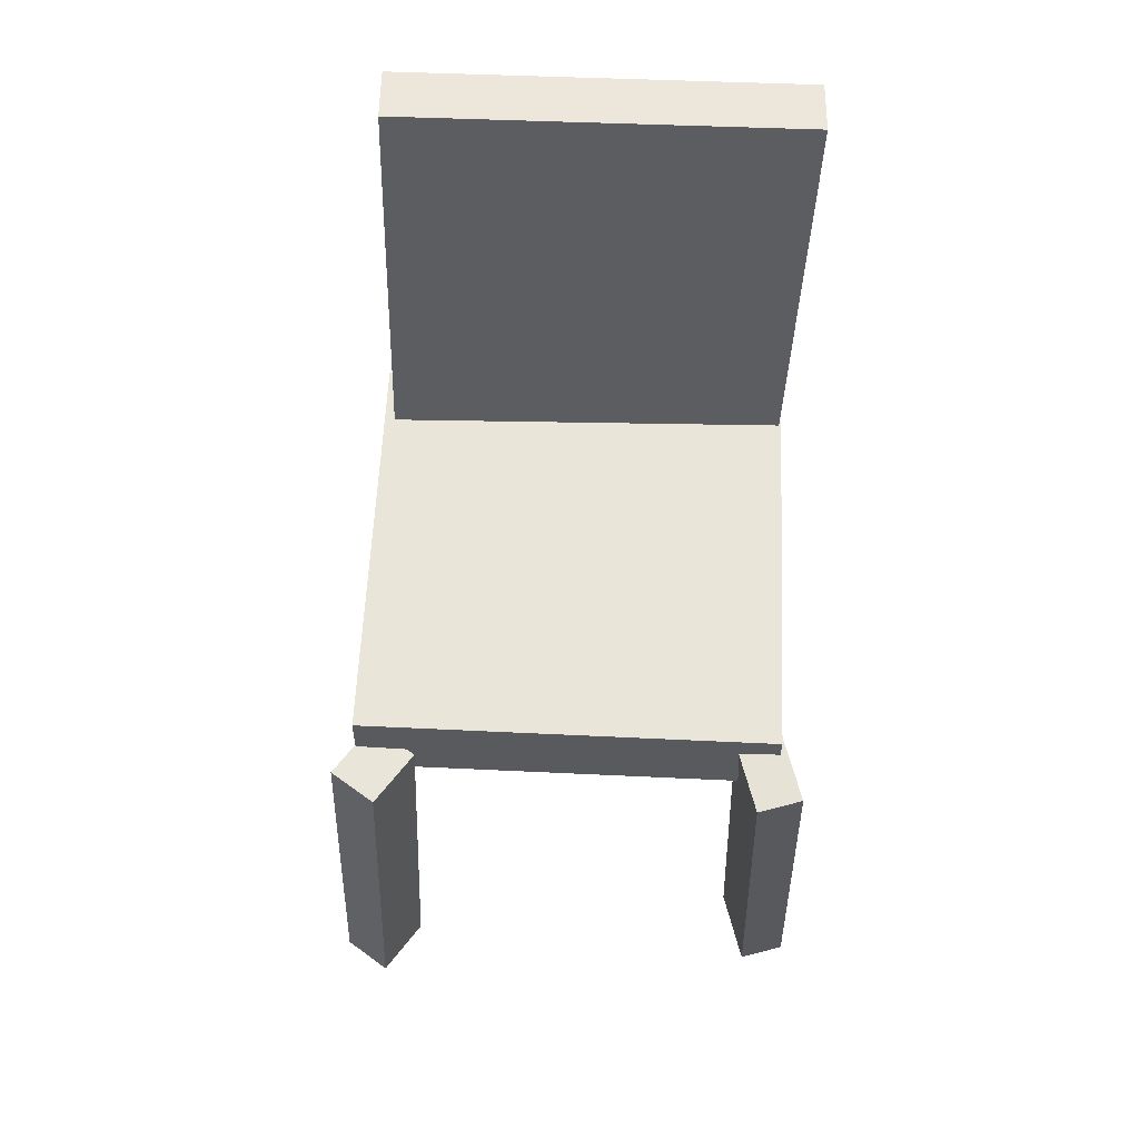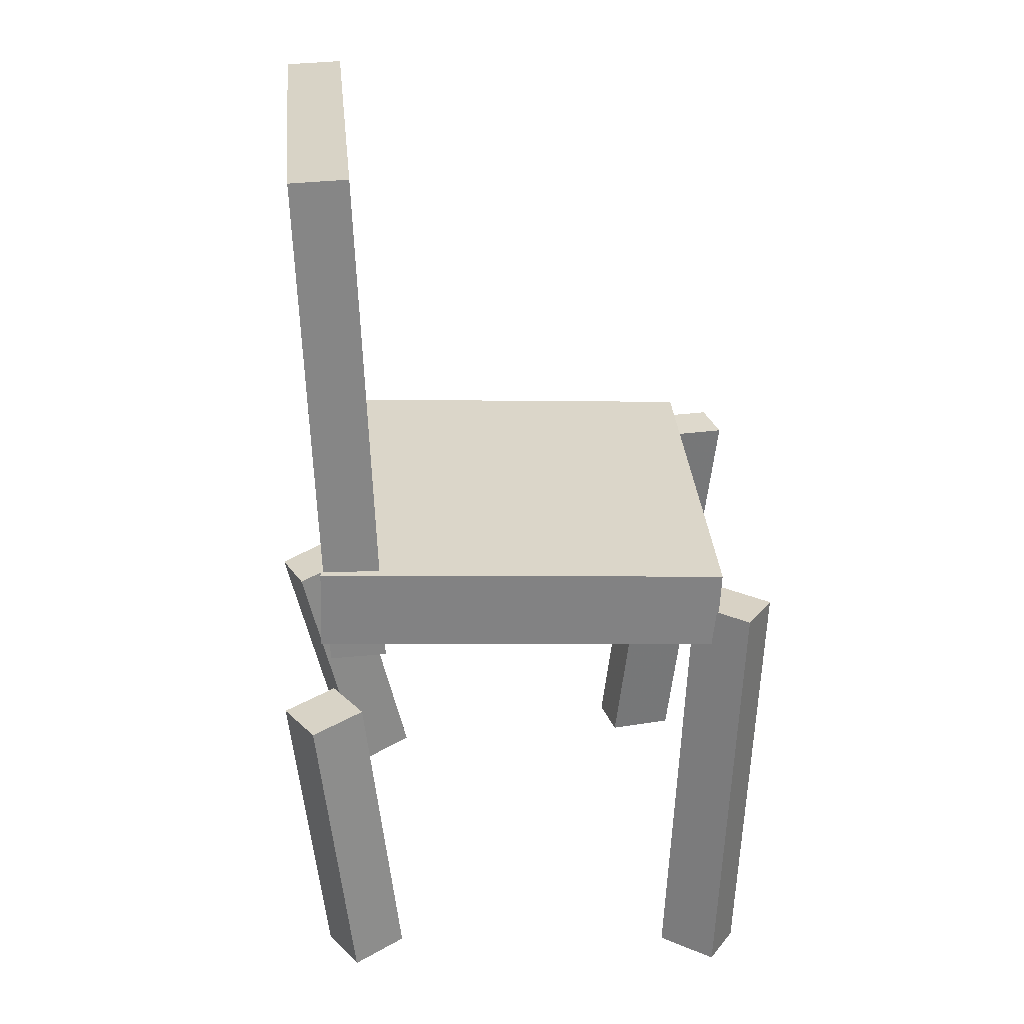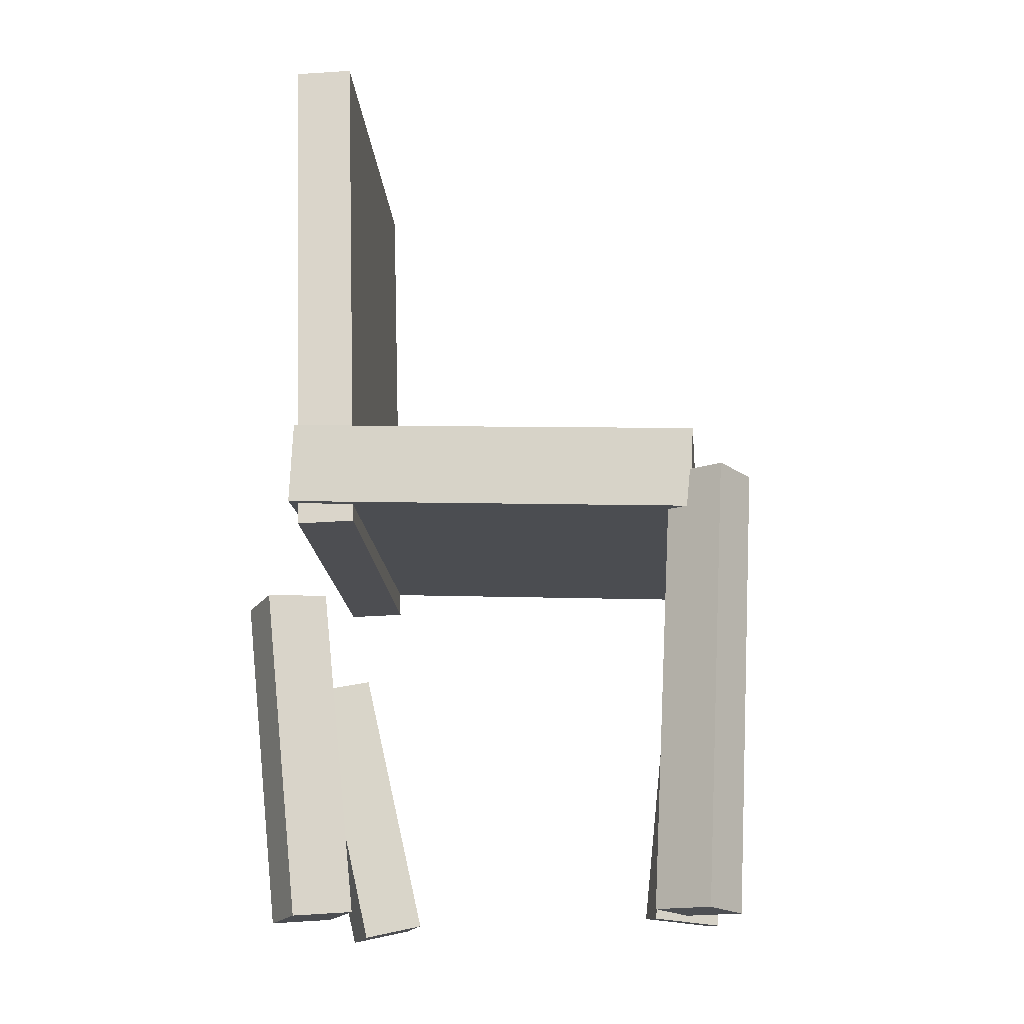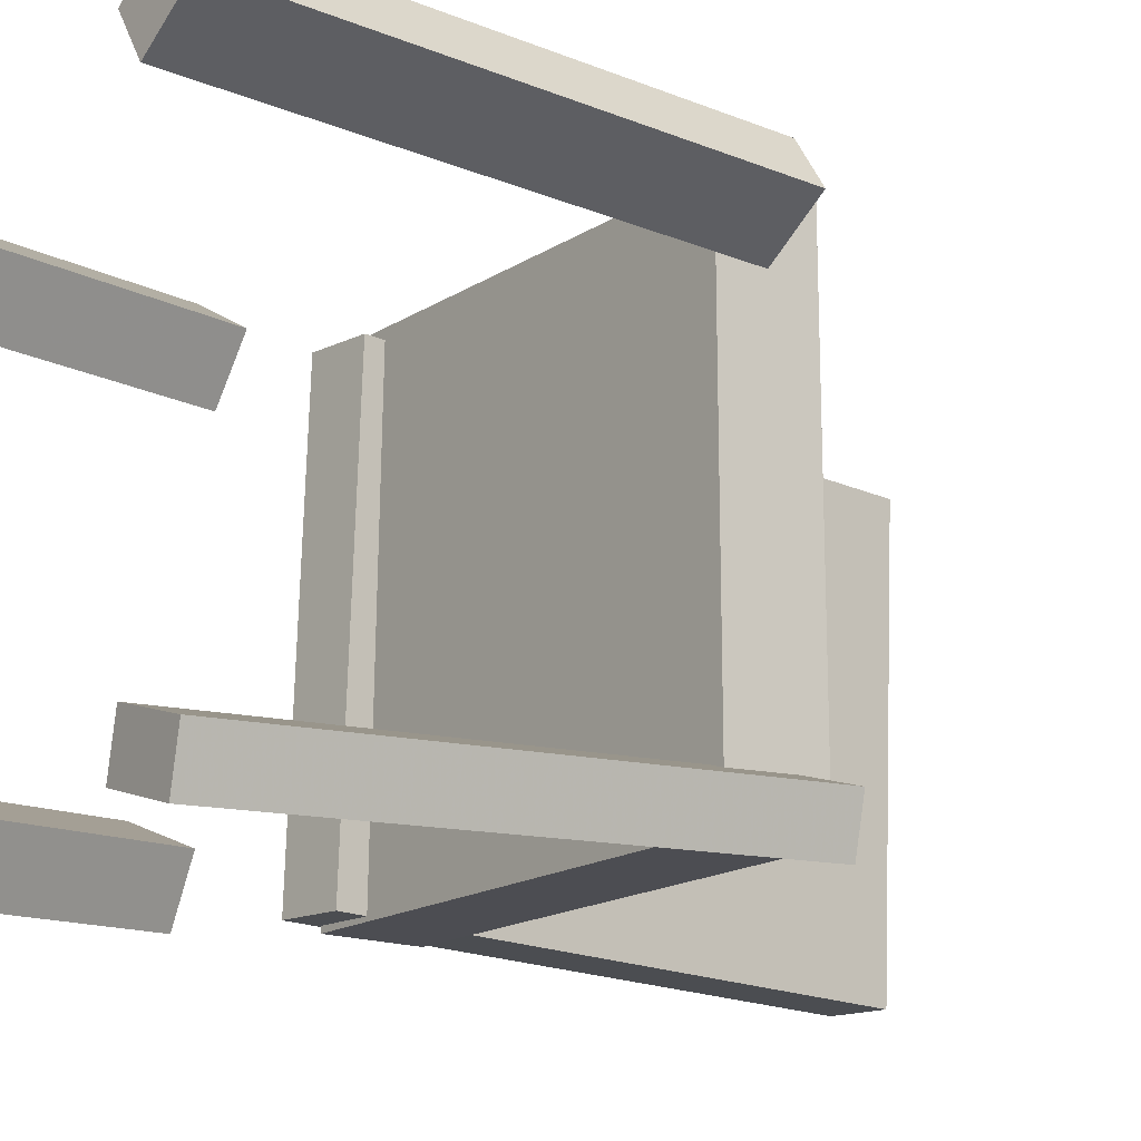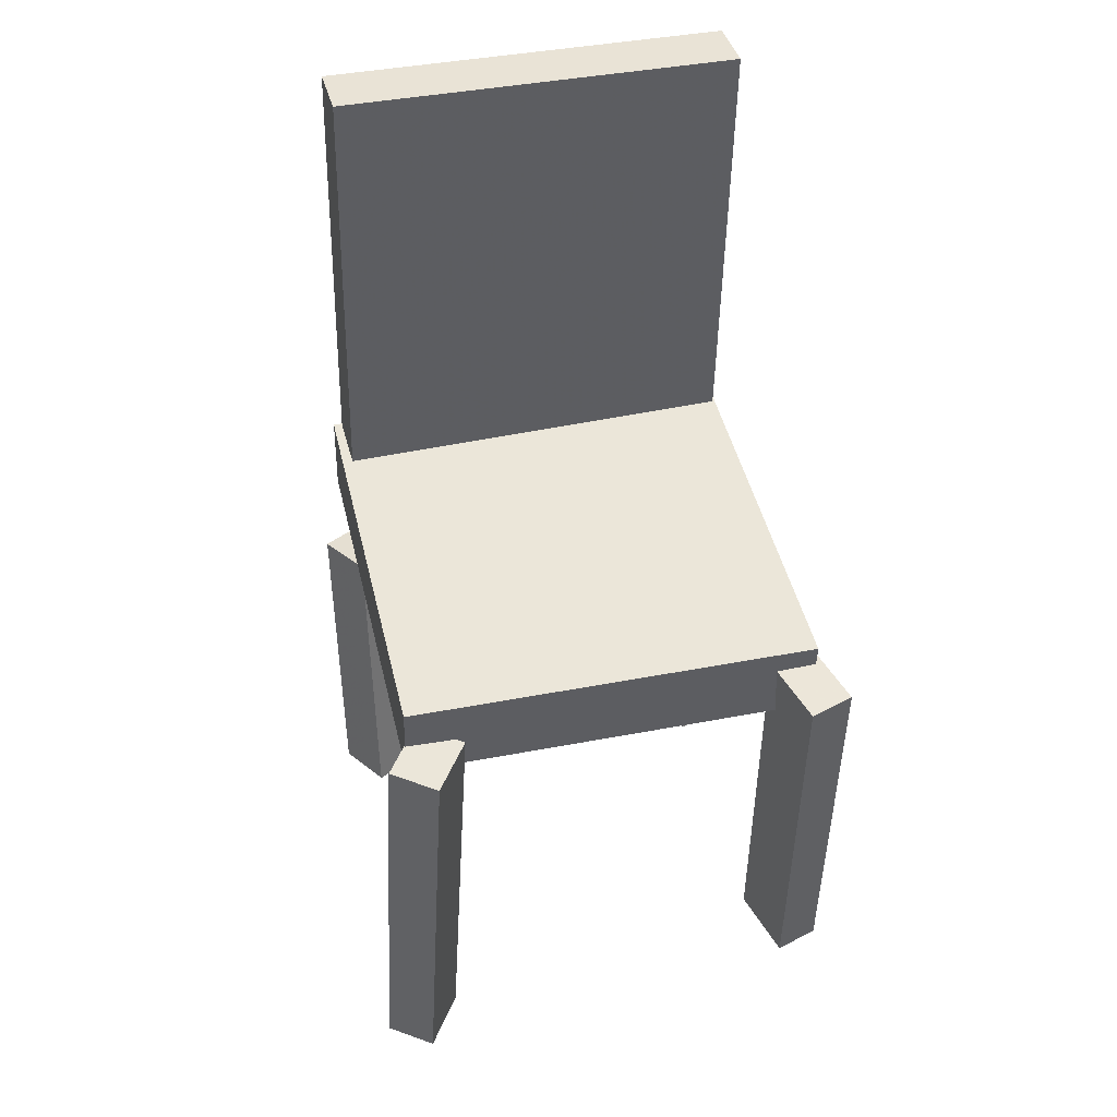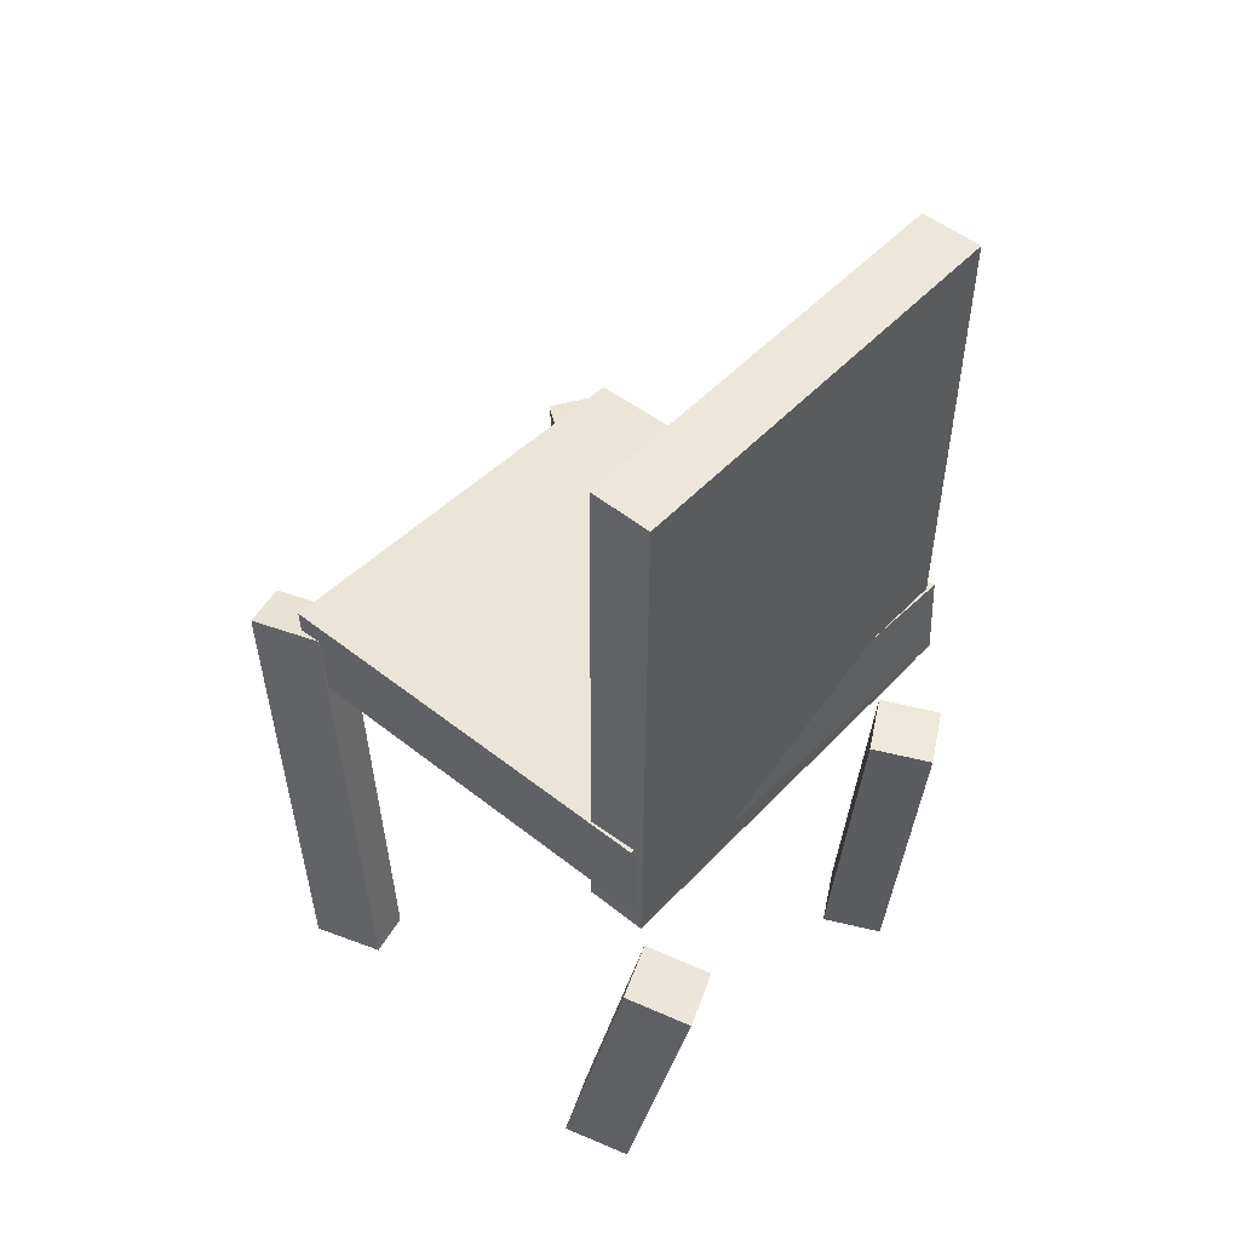
<metadata>
{"format":"obj","ext":"obj","renderer":"f3d","projection":"perspective","resolution":1024,"background":"white","views":[{"elev":56.4,"azim":91.6,"up":"+Y"},{"elev":30.0,"azim":-4.7,"up":"+Y"},{"elev":-15.5,"azim":4.9,"up":"+Y"},{"elev":-15.2,"azim":49.8,"up":"+Z"},{"elev":43.8,"azim":75.9,"up":"+Y"},{"elev":48.3,"azim":-138.0,"up":"+Y"}]}
</metadata>
<code>
v 0.1763 -0.04446 -0.1772
v 0.1703 -0.04094 0.1838
v -0.1902 -0.02945 -0.1835
v -0.1962 -0.02592 0.1776
v 0.1793 0.02852 -0.1779
v 0.1733 0.03205 0.1832
v -0.1872 0.04353 -0.1842
v -0.1932 0.04706 0.1769
f 1.0 7.0 5.0
f 1.0 3.0 7.0
f 1.0 4.0 3.0
f 1.0 2.0 4.0
f 3.0 8.0 7.0
f 3.0 4.0 8.0
f 5.0 7.0 8.0
f 5.0 8.0 6.0
f 1.0 5.0 6.0
f 1.0 6.0 2.0
f 2.0 6.0 8.0
f 2.0 8.0 4.0
v 0.1582 -0.3987 0.1501
v 0.1321 -0.3958 0.1876
v 0.1773 -0.009135 0.1329
v 0.1512 -0.006199 0.1704
v 0.2043 -0.3996 0.1822
v 0.1782 -0.3966 0.2197
v 0.2234 -0.009979 0.165
v 0.1973 -0.007043 0.2025
f 9.0 15.0 13.0
f 9.0 11.0 15.0
f 9.0 12.0 11.0
f 9.0 10.0 12.0
f 11.0 16.0 15.0
f 11.0 12.0 16.0
f 13.0 15.0 16.0
f 13.0 16.0 14.0
f 9.0 13.0 14.0
f 9.0 14.0 10.0
f 10.0 14.0 16.0
f 10.0 16.0 12.0
v -0.1928 -0.05572 -0.178
v -0.1877 -0.04581 0.172
v -0.208 0.4047 -0.1908
v -0.203 0.4146 0.1592
v -0.1421 -0.05406 -0.1788
v -0.137 -0.04415 0.1712
v -0.1573 0.4064 -0.1916
v -0.1522 0.4163 0.1584
f 17.0 23.0 21.0
f 17.0 19.0 23.0
f 17.0 20.0 19.0
f 17.0 18.0 20.0
f 19.0 24.0 23.0
f 19.0 20.0 24.0
f 21.0 23.0 24.0
f 21.0 24.0 22.0
f 17.0 21.0 22.0
f 17.0 22.0 18.0
f 18.0 22.0 24.0
f 18.0 24.0 20.0
v -0.1313 -0.3951 0.168
v -0.1777 -0.3998 0.195
v -0.1576 -0.3983 0.1221
v -0.2041 -0.403 0.1491
v -0.1614 -0.1127 0.1656
v -0.2079 -0.1174 0.1926
v -0.1878 -0.1159 0.1197
v -0.2343 -0.1206 0.1467
f 25.0 31.0 29.0
f 25.0 27.0 31.0
f 25.0 28.0 27.0
f 25.0 26.0 28.0
f 27.0 32.0 31.0
f 27.0 28.0 32.0
f 29.0 31.0 32.0
f 29.0 32.0 30.0
f 25.0 29.0 30.0
f 25.0 30.0 26.0
f 26.0 30.0 32.0
f 26.0 32.0 28.0
v -0.1855 -0.3996 -0.185
v -0.166 -0.3976 -0.1384
v -0.242 -0.1477 -0.1727
v -0.2225 -0.1457 -0.126
v -0.1336 -0.3869 -0.2072
v -0.1141 -0.3848 -0.1606
v -0.1901 -0.135 -0.1949
v -0.1706 -0.1329 -0.1482
f 33.0 39.0 37.0
f 33.0 35.0 39.0
f 33.0 36.0 35.0
f 33.0 34.0 36.0
f 35.0 40.0 39.0
f 35.0 36.0 40.0
f 37.0 39.0 40.0
f 37.0 40.0 38.0
f 33.0 37.0 38.0
f 33.0 38.0 34.0
f 34.0 38.0 40.0
f 34.0 40.0 36.0
v 0.1686 0.008644 -0.1399
v 0.2305 0.002531 -0.1576
v 0.1578 0.01103 -0.1784
v 0.2197 0.004922 -0.1961
v 0.1268 -0.3792 -0.1522
v 0.1887 -0.3853 -0.1699
v 0.116 -0.3768 -0.1907
v 0.1779 -0.3829 -0.2085
f 41.0 47.0 45.0
f 41.0 43.0 47.0
f 41.0 44.0 43.0
f 41.0 42.0 44.0
f 43.0 48.0 47.0
f 43.0 44.0 48.0
f 45.0 47.0 48.0
f 45.0 48.0 46.0
f 41.0 45.0 46.0
f 41.0 46.0 42.0
f 42.0 46.0 48.0
f 42.0 48.0 44.0

</code>
